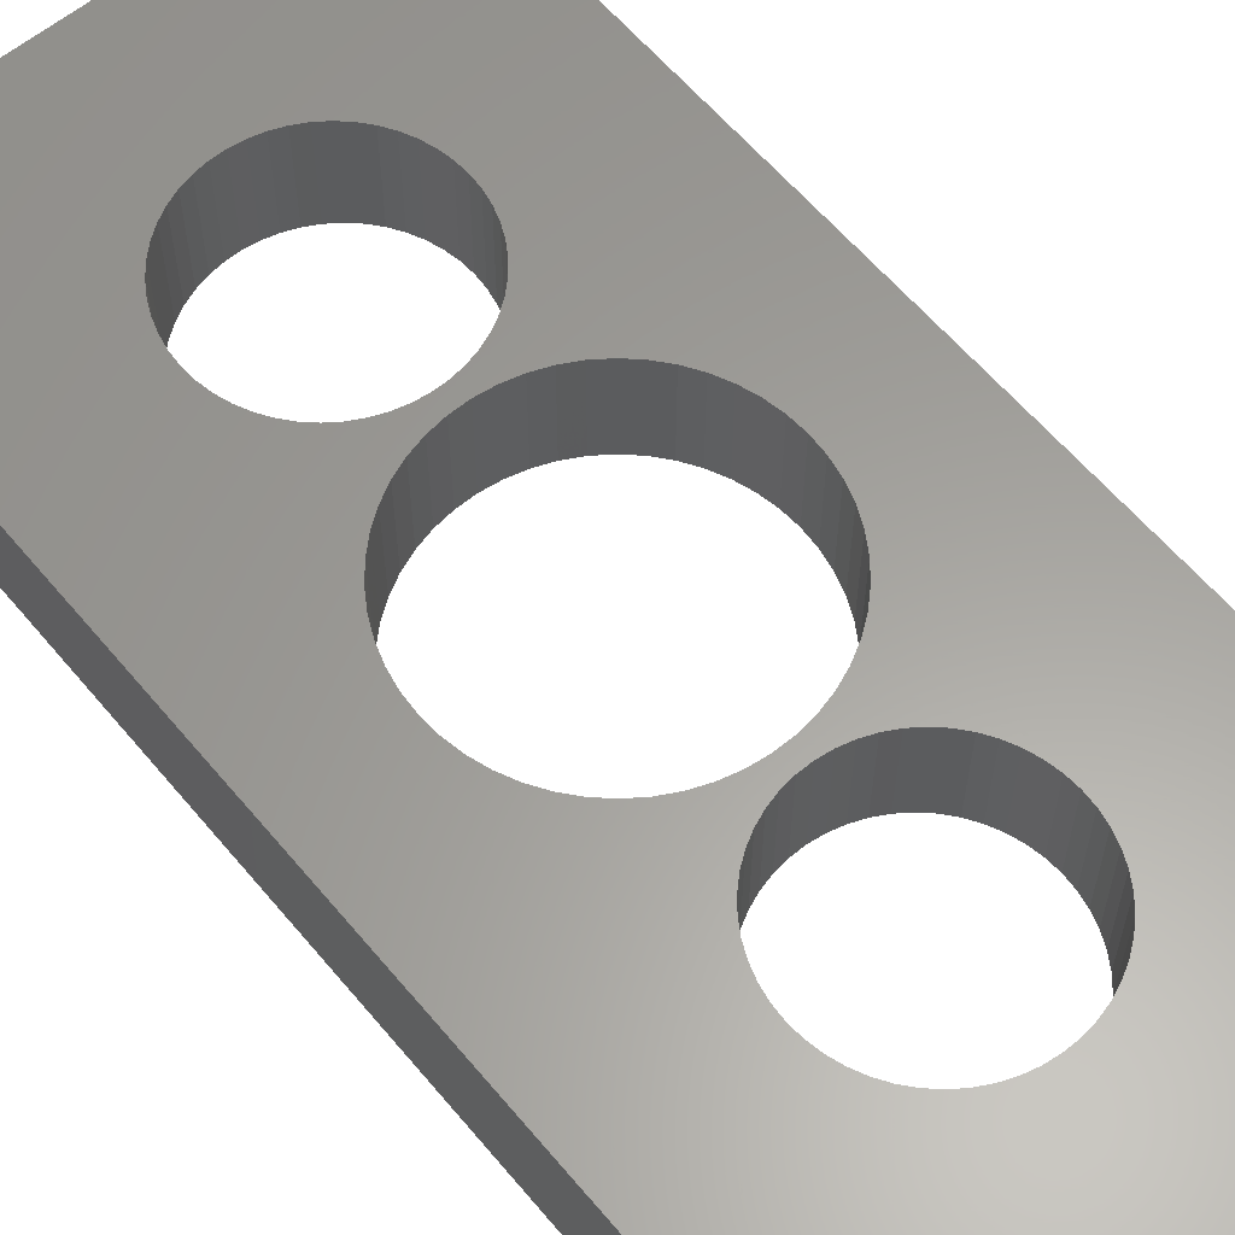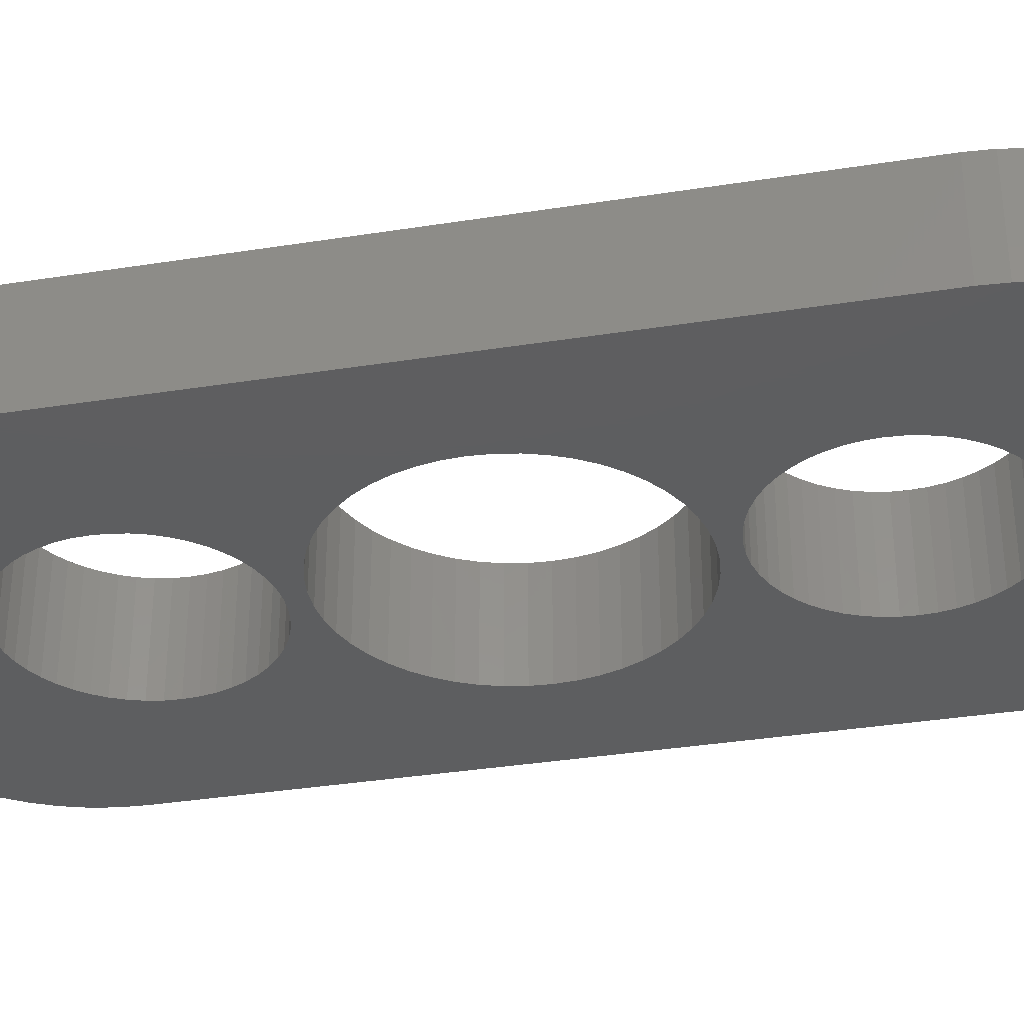
<metadata>
{"format":"stl","ext":"stl","renderer":"f3d","projection":"perspective","resolution":1024,"background":"white","views":[{"elev":61.0,"azim":140.2,"up":"+Z"},{"elev":-35.0,"azim":102.0,"up":"+Z"}]}
</metadata>
<code>
# stl→obj: 404 verts, 816 faces
v 3 -7.5 0
v 2.976 -7.124 3
v 2.976 -7.124 0
v 3 -7.5 3
v -3 -7.5 3
v -2.976 -7.124 0
v -2.976 -7.124 3
v -3 -7.5 0
v -0.1884 -4.506 0
v 0.1884 -4.506 3
v -0.1884 -4.506 3
v 0.1884 -4.506 0
v 0.1884 -10.49 0
v -0.1884 -10.49 3
v 0.1884 -10.49 3
v -0.1884 -10.49 0
v 2.187 -9.554 0
v 2.427 -9.263 3
v 2.427 -9.263 0
v 2.187 -9.554 3
v 1.912 -5.188 0
v 2.187 -5.446 3
v 1.912 -5.188 3
v 2.187 -5.446 0
v -2.187 -5.446 0
v -1.912 -5.188 3
v -2.187 -5.446 3
v -1.912 -5.188 0
v -1.277 -4.786 0
v -0.9271 -4.647 3
v -1.277 -4.786 3
v -0.9271 -4.647 0
v 2.789 -6.396 0
v 2.629 -6.055 3
v 2.629 -6.055 0
v 2.789 -6.396 3
v 2.906 -6.754 3
v 2.906 -6.754 0
v 0.9271 -4.647 0
v 1.277 -4.786 3
v 0.9271 -4.647 3
v 1.277 -4.786 0
v 0.5621 -4.553 0
v 0.5621 -4.553 3
v 1.607 -4.967 0
v 1.607 -4.967 3
v -2.789 -6.396 3
v -2.629 -6.055 0
v -2.629 -6.055 3
v -2.789 -6.396 0
v -2.427 -5.737 0
v -2.427 -5.737 3
v -2.906 -6.754 3
v -2.906 -6.754 0
v -1.607 -4.967 3
v -1.607 -4.967 0
v -0.5621 -4.553 3
v -0.5621 -4.553 0
v 1.277 -10.21 0
v 0.9271 -10.35 3
v 1.277 -10.21 3
v 0.9271 -10.35 0
v 2.427 -5.737 0
v 2.427 -5.737 3
v 2.629 -8.945 3
v 2.629 -8.945 0
v 2.906 -8.246 0
v 2.976 -7.876 3
v 2.976 -7.876 0
v 2.906 -8.246 3
v -2.629 -8.945 3
v -2.789 -8.604 0
v -2.789 -8.604 3
v -2.629 -8.945 0
v 1.912 -9.812 0
v 1.607 -10.03 3
v 1.912 -9.812 3
v 1.607 -10.03 0
v 2.789 -8.604 0
v 2.789 -8.604 3
v -0.9271 -10.35 0
v -1.277 -10.21 3
v -0.9271 -10.35 3
v -1.277 -10.21 0
v -0.5621 -10.45 0
v -0.5621 -10.45 3
v -1.912 -9.812 0
v -2.187 -9.554 3
v -1.912 -9.812 3
v -2.187 -9.554 0
v -2.906 -8.246 0
v -2.906 -8.246 3
v -1.607 -10.03 0
v -1.607 -10.03 3
v -2.427 -9.263 3
v -2.427 -9.263 0
v -2.976 -7.876 0
v -2.976 -7.876 3
v 0.5621 -10.45 3
v 0.5621 -10.45 0
v 3 7.5 0
v 2.976 7.876 3
v 2.976 7.876 0
v 3 7.5 3
v -0.5621 10.45 0
v -0.1884 10.49 3
v -0.5621 10.45 3
v -0.1884 10.49 0
v 0.5621 4.553 0
v 0.1884 4.506 3
v 0.5621 4.553 3
v 0.1884 4.506 0
v 2.187 5.446 0
v 2.427 5.737 3
v 2.427 5.737 0
v 2.187 5.446 3
v 1.912 9.812 0
v 2.187 9.554 3
v 1.912 9.812 3
v 2.187 9.554 0
v -2.427 9.263 3
v -2.187 9.554 0
v -2.187 9.554 3
v -2.427 9.263 0
v -1.607 10.03 0
v -1.277 10.21 3
v -1.607 10.03 3
v -1.277 10.21 0
v 2.789 6.396 0
v 2.906 6.754 3
v 2.906 6.754 0
v 2.789 6.396 3
v 2.789 8.604 0
v 2.629 8.945 3
v 2.629 8.945 0
v 2.789 8.604 3
v 2.906 8.246 3
v 2.906 8.246 0
v 0.9271 10.35 0
v 1.277 10.21 3
v 0.9271 10.35 3
v 1.277 10.21 0
v 1.607 10.03 0
v 1.607 10.03 3
v -2.906 8.246 3
v -2.789 8.604 0
v -2.789 8.604 3
v -2.906 8.246 0
v -2.629 8.945 3
v -2.629 8.945 0
v -1.912 9.812 0
v -1.912 9.812 3
v -0.9271 10.35 0
v -0.9271 10.35 3
v 0.9271 4.647 0
v 0.9271 4.647 3
v 2.427 9.263 0
v 2.427 9.263 3
v 0.1884 10.49 0
v 0.5621 10.45 3
v 0.1884 10.49 3
v 0.5621 10.45 0
v -2.976 7.876 3
v -2.976 7.876 0
v -3 7.5 3
v -3 7.5 0
v -2.976 7.124 3
v -2.976 7.124 0
v 2.629 6.055 3
v 2.629 6.055 0
v 2.976 7.124 3
v 2.976 7.124 0
v -1.607 4.967 0
v -1.912 5.188 3
v -1.607 4.967 3
v -1.912 5.188 0
v -2.427 5.737 3
v -2.629 6.055 0
v -2.629 6.055 3
v -2.427 5.737 0
v -2.187 5.446 3
v -2.187 5.446 0
v -2.906 6.754 3
v -2.906 6.754 0
v 1.912 5.188 0
v 1.607 4.967 3
v 1.912 5.188 3
v 1.607 4.967 0
v -2.789 6.396 3
v -2.789 6.396 0
v 1.277 4.786 3
v 1.277 4.786 0
v -0.1884 4.506 3
v -0.1884 4.506 0
v -1.277 4.786 0
v -1.277 4.786 3
v -0.5621 4.553 3
v -0.5621 4.553 0
v -0.9271 4.647 3
v -0.9271 4.647 0
v 4 0 0
v 3.968 0.5013 3
v 3.968 0.5013 0
v 4 0 3
v -4 0 3
v -3.968 0.5013 0
v -3.968 0.5013 3
v -4 0 0
v -0.2512 3.992 0
v 0.2512 3.992 3
v -0.2512 3.992 3
v 0.2512 3.992 0
v 0.2512 -3.992 0
v -0.2512 -3.992 3
v 0.2512 -3.992 3
v -0.2512 -3.992 0
v 2.55 3.082 0
v 2.916 2.738 3
v 2.55 3.082 3
v 2.916 2.738 0
v -2.916 2.738 0
v -2.55 3.082 3
v -2.916 2.738 3
v -2.55 3.082 0
v -1.703 3.619 0
v -1.236 3.804 3
v -1.703 3.619 3
v -1.236 3.804 0
v 3.505 -1.927 0
v 3.719 -1.472 3
v 3.719 -1.472 0
v 3.505 -1.927 3
v 3.719 1.472 0
v 3.505 1.927 3
v 3.505 1.927 0
v 3.719 1.472 3
v 3.236 2.351 3
v 3.236 2.351 0
v 1.236 3.804 0
v 1.703 3.619 3
v 1.236 3.804 3
v 1.703 3.619 0
v 0.7495 3.929 0
v 0.7495 3.929 3
v 2.143 3.377 0
v 2.143 3.377 3
v -3.719 1.472 3
v -3.505 1.927 0
v -3.505 1.927 3
v -3.719 1.472 0
v -3.236 2.351 3
v -3.236 2.351 0
v -3.874 0.9948 3
v -3.874 0.9948 0
v -2.143 3.377 0
v -2.143 3.377 3
v -0.7495 3.929 3
v -0.7495 3.929 0
v 0.7495 -3.929 0
v 0.7495 -3.929 3
v 1.703 -3.619 0
v 1.236 -3.804 3
v 1.703 -3.619 3
v 1.236 -3.804 0
v 3.874 0.9948 0
v 3.874 0.9948 3
v 7 -9.5 3
v 3.236 -2.351 3
v 2.916 -2.738 3
v 2.55 -3.082 3
v 2.143 -3.377 3
v -0.7495 -3.929 3
v -1.236 -3.804 3
v -1.703 -3.619 3
v -2.143 -3.377 3
v -2.55 -3.082 3
v -2.916 -2.738 3
v -3.236 -2.351 3
v -7 -9.5 3
v 7 9.5 3
v 6.961 10.13 3
v 6.843 10.74 3
v 3.968 -0.5013 3
v 6.649 11.34 3
v 3.874 -0.9948 3
v 6.382 11.91 3
v 6.045 12.44 3
v 5.645 12.92 3
v 5.187 13.35 3
v 4.679 13.72 3
v 4.129 14.02 3
v 6.961 -10.13 3
v 3.545 14.26 3
v 2.937 14.41 3
v 2.314 14.49 3
v -2.314 14.49 3
v -2.937 14.41 3
v -3.545 14.26 3
v -4.129 14.02 3
v -4.679 13.72 3
v -5.187 13.35 3
v -5.645 12.92 3
v -6.045 12.44 3
v -7 9.5 3
v -6.382 11.91 3
v -6.649 11.34 3
v 6.843 -10.74 3
v 6.649 -11.34 3
v 6.382 -11.91 3
v 6.045 -12.44 3
v 5.645 -12.92 3
v 5.187 -13.35 3
v 4.679 -13.72 3
v 4.129 -14.02 3
v 3.545 -14.26 3
v 2.937 -14.41 3
v 2.314 -14.49 3
v -2.314 -14.49 3
v -2.937 -14.41 3
v -4.129 -14.02 3
v -5.187 -13.35 3
v -6.045 -12.44 3
v -6.649 -11.34 3
v -6.961 -10.13 3
v -3.505 -1.927 3
v -3.719 -1.472 3
v -3.874 -0.9948 3
v -3.968 -0.5013 3
v -3.545 -14.26 3
v -6.843 10.74 3
v -6.961 10.13 3
v -4.679 -13.72 3
v -5.645 -12.92 3
v -6.382 -11.91 3
v -6.843 -10.74 3
v 2.916 -2.738 0
v 3.236 -2.351 0
v 3.874 -0.9948 0
v 3.968 -0.5013 0
v -3.236 -2.351 0
v -2.916 -2.738 0
v 7 9.5 0
v -7 9.5 0
v 7 -9.5 0
v 6.961 -10.13 0
v 6.843 -10.74 0
v 6.649 -11.34 0
v 6.382 -11.91 0
v 6.045 -12.44 0
v 5.645 -12.92 0
v 5.187 -13.35 0
v 4.679 -13.72 0
v 4.129 -14.02 0
v 6.961 10.13 0
v 3.545 -14.26 0
v 2.937 -14.41 0
v 2.314 -14.49 0
v -2.314 -14.49 0
v -2.937 -14.41 0
v -3.545 -14.26 0
v -4.129 -14.02 0
v -4.679 -13.72 0
v -5.187 -13.35 0
v -5.645 -12.92 0
v -6.045 -12.44 0
v -7 -9.5 0
v -6.382 -11.91 0
v -3.505 -1.927 0
v -3.719 -1.472 0
v -3.874 -0.9948 0
v -3.968 -0.5013 0
v -6.649 -11.34 0
v 6.843 10.74 0
v 6.649 11.34 0
v 6.382 11.91 0
v 6.045 12.44 0
v 5.645 12.92 0
v 5.187 13.35 0
v 4.679 13.72 0
v 4.129 14.02 0
v 3.545 14.26 0
v 2.937 14.41 0
v 2.314 14.49 0
v -2.314 14.49 0
v -2.937 14.41 0
v -4.129 14.02 0
v -5.187 13.35 0
v -6.045 12.44 0
v -6.649 11.34 0
v -6.961 10.13 0
v -3.545 14.26 0
v -6.843 -10.74 0
v -6.961 -10.13 0
v -4.679 13.72 0
v -5.645 12.92 0
v -6.382 11.91 0
v -6.843 10.74 0
v 2.55 -3.082 0
v 2.143 -3.377 0
v -0.7495 -3.929 0
v -1.236 -3.804 0
v -1.703 -3.619 0
v -2.143 -3.377 0
v -2.55 -3.082 0
f 1 2 3
f 2 1 4
f 5 6 7
f 6 5 8
f 9 10 11
f 10 9 12
f 13 14 15
f 14 13 16
f 17 18 19
f 18 17 20
f 21 22 23
f 22 21 24
f 25 26 27
f 26 25 28
f 29 30 31
f 30 29 32
f 33 34 35
f 34 33 36
f 3 37 38
f 37 3 2
f 39 40 41
f 40 39 42
f 43 41 44
f 41 43 39
f 45 23 46
f 23 45 21
f 47 48 49
f 48 47 50
f 49 51 52
f 51 49 48
f 53 50 47
f 50 53 54
f 28 55 26
f 55 28 56
f 32 57 30
f 57 32 58
f 59 60 61
f 60 59 62
f 38 36 33
f 36 38 37
f 63 22 24
f 22 63 64
f 35 64 63
f 64 35 34
f 12 44 10
f 44 12 43
f 52 25 27
f 25 52 51
f 7 54 53
f 54 7 6
f 56 31 55
f 31 56 29
f 58 11 57
f 11 58 9
f 19 65 66
f 65 19 18
f 67 68 69
f 68 67 70
f 71 72 73
f 72 71 74
f 75 76 77
f 76 75 78
f 78 61 76
f 61 78 59
f 42 46 40
f 46 42 45
f 79 70 67
f 70 79 80
f 66 80 79
f 80 66 65
f 69 4 1
f 4 69 68
f 81 82 83
f 82 81 84
f 85 83 86
f 83 85 81
f 87 88 89
f 88 87 90
f 73 91 92
f 91 73 72
f 17 77 20
f 77 17 75
f 16 86 14
f 86 16 85
f 93 89 94
f 89 93 87
f 95 74 71
f 74 95 96
f 92 97 98
f 97 92 91
f 98 8 5
f 8 98 97
f 62 99 60
f 99 62 100
f 100 15 99
f 15 100 13
f 84 94 82
f 94 84 93
f 88 96 95
f 96 88 90
f 101 102 103
f 102 101 104
f 105 106 107
f 106 105 108
f 109 110 111
f 110 109 112
f 113 114 115
f 114 113 116
f 117 118 119
f 118 117 120
f 121 122 123
f 122 121 124
f 125 126 127
f 126 125 128
f 129 130 131
f 130 129 132
f 133 134 135
f 134 133 136
f 103 137 138
f 137 103 102
f 139 140 141
f 140 139 142
f 143 119 144
f 119 143 117
f 145 146 147
f 146 145 148
f 149 124 121
f 124 149 150
f 151 127 152
f 127 151 125
f 153 107 154
f 107 153 105
f 155 111 156
f 111 155 109
f 138 136 133
f 136 138 137
f 157 118 120
f 118 157 158
f 135 158 157
f 158 135 134
f 159 160 161
f 160 159 162
f 162 141 160
f 141 162 139
f 108 161 106
f 161 108 159
f 142 144 140
f 144 142 143
f 147 150 149
f 150 147 146
f 163 148 145
f 148 163 164
f 165 164 163
f 164 165 166
f 167 166 165
f 166 167 168
f 122 152 123
f 152 122 151
f 128 154 126
f 154 128 153
f 115 169 170
f 169 115 114
f 131 171 172
f 171 131 130
f 173 174 175
f 174 173 176
f 177 178 179
f 178 177 180
f 176 181 174
f 181 176 182
f 183 168 167
f 168 183 184
f 185 186 187
f 186 185 188
f 170 132 129
f 132 170 169
f 172 104 101
f 104 172 171
f 189 184 183
f 184 189 190
f 179 190 189
f 190 179 178
f 113 187 116
f 187 113 185
f 188 191 186
f 191 188 192
f 192 156 191
f 156 192 155
f 112 193 110
f 193 112 194
f 195 175 196
f 175 195 173
f 181 180 177
f 180 181 182
f 194 197 193
f 197 194 198
f 198 199 197
f 199 198 200
f 200 196 199
f 196 200 195
f 201 202 203
f 202 201 204
f 205 206 207
f 206 205 208
f 209 210 211
f 210 209 212
f 213 214 215
f 214 213 216
f 217 218 219
f 218 217 220
f 221 222 223
f 222 221 224
f 225 226 227
f 226 225 228
f 229 230 231
f 230 229 232
f 233 234 235
f 234 233 236
f 235 237 238
f 237 235 234
f 239 240 241
f 240 239 242
f 243 241 244
f 241 243 239
f 245 219 246
f 219 245 217
f 247 248 249
f 248 247 250
f 251 221 223
f 221 251 252
f 253 250 247
f 250 253 254
f 255 227 256
f 227 255 225
f 228 257 226
f 257 228 258
f 259 215 260
f 215 259 213
f 261 262 263
f 262 261 264
f 265 236 233
f 236 265 266
f 203 266 265
f 266 203 202
f 238 218 220
f 218 238 237
f 212 244 210
f 244 212 243
f 242 246 240
f 246 242 245
f 249 252 251
f 252 249 248
f 207 254 253
f 254 207 206
f 267 2 4
f 34 268 269
f 267 37 2
f 267 36 37
f 268 34 36
f 64 269 270
f 269 64 34
f 270 22 64
f 271 22 270
f 271 23 22
f 263 23 271
f 263 46 23
f 263 40 46
f 262 40 263
f 262 41 40
f 260 41 262
f 260 44 41
f 215 44 260
f 215 10 44
f 215 11 10
f 214 11 215
f 214 57 11
f 272 57 214
f 272 30 57
f 273 30 272
f 273 31 30
f 274 31 273
f 31 274 55
f 274 26 55
f 275 26 274
f 275 27 26
f 276 27 275
f 27 276 52
f 277 52 276
f 52 277 49
f 278 49 277
f 49 278 47
f 279 47 278
f 47 279 53
f 53 279 7
f 136 280 281
f 280 204 267
f 134 281 282
f 283 267 204
f 134 282 284
f 285 267 283
f 158 284 286
f 230 267 285
f 158 286 287
f 232 267 230
f 118 287 288
f 268 267 232
f 118 288 289
f 36 267 268
f 119 289 290
f 70 267 68
f 119 290 291
f 80 267 70
f 65 292 80
f 280 202 204
f 280 266 202
f 280 104 171
f 144 291 293
f 280 236 266
f 280 171 130
f 280 234 236
f 280 102 104
f 144 293 294
f 280 137 102
f 280 136 137
f 281 134 136
f 284 158 134
f 140 294 295
f 287 118 158
f 289 119 118
f 291 144 119
f 294 140 144
f 295 141 140
f 295 160 141
f 295 161 160
f 295 106 161
f 296 106 295
f 106 296 107
f 107 296 154
f 154 296 126
f 297 126 296
f 126 297 127
f 298 127 297
f 299 127 298
f 127 299 152
f 300 152 299
f 301 152 300
f 152 301 123
f 302 123 301
f 303 123 302
f 123 303 121
f 165 304 251
f 305 121 303
f 251 304 249
f 249 304 247
f 247 304 253
f 253 304 207
f 306 121 305
f 292 65 307
f 18 308 65
f 307 65 308
f 308 18 309
f 267 80 292
f 68 267 4
f 309 18 310
f 20 310 18
f 310 20 311
f 311 20 312
f 77 312 20
f 312 77 313
f 313 77 314
f 76 314 77
f 314 76 315
f 315 76 316
f 61 316 76
f 316 61 317
f 60 317 61
f 99 317 60
f 15 317 99
f 14 317 15
f 318 14 86
f 318 86 83
f 318 83 82
f 319 82 94
f 320 94 89
f 321 89 88
f 14 318 317
f 322 88 95
f 323 95 71
f 324 71 73
f 279 73 92
f 82 319 318
f 279 92 98
f 279 98 5
f 7 279 5
f 279 278 325
f 73 279 324
f 279 325 326
f 279 326 327
f 279 327 328
f 279 328 205
f 94 329 319
f 207 304 205
f 121 306 149
f 279 205 304
f 330 149 306
f 94 320 329
f 331 149 330
f 89 332 320
f 149 331 147
f 89 321 332
f 304 147 331
f 88 333 321
f 147 304 145
f 88 322 333
f 145 304 163
f 95 334 322
f 163 304 165
f 95 323 334
f 71 335 323
f 71 324 335
f 132 280 130
f 237 280 132
f 280 237 234
f 169 237 132
f 237 169 218
f 114 218 169
f 218 114 219
f 116 219 114
f 116 246 219
f 187 246 116
f 187 240 246
f 186 240 187
f 191 240 186
f 191 241 240
f 156 241 191
f 156 244 241
f 111 244 156
f 111 210 244
f 110 210 111
f 193 210 110
f 193 211 210
f 197 211 193
f 197 257 211
f 199 257 197
f 199 226 257
f 196 226 199
f 227 196 175
f 196 227 226
f 174 227 175
f 174 256 227
f 181 256 174
f 222 181 177
f 181 222 256
f 223 177 179
f 251 179 189
f 251 189 183
f 177 223 222
f 251 183 167
f 251 167 165
f 179 251 223
f 224 256 222
f 256 224 255
f 258 211 257
f 211 258 209
f 336 268 337
f 268 336 269
f 231 285 338
f 285 231 230
f 338 283 339
f 283 338 285
f 277 340 278
f 340 277 341
f 342 172 101
f 170 238 220
f 342 131 172
f 342 129 131
f 238 170 129
f 115 220 217
f 220 115 170
f 217 113 115
f 245 113 217
f 245 185 113
f 242 185 245
f 242 188 185
f 242 192 188
f 239 192 242
f 239 155 192
f 243 155 239
f 243 109 155
f 212 109 243
f 212 112 109
f 212 194 112
f 209 194 212
f 209 198 194
f 258 198 209
f 258 200 198
f 228 200 258
f 228 195 200
f 225 195 228
f 195 225 173
f 225 176 173
f 255 176 225
f 255 182 176
f 224 182 255
f 182 224 180
f 221 180 224
f 180 221 178
f 252 178 221
f 178 252 190
f 343 190 252
f 190 343 184
f 184 343 168
f 79 344 345
f 344 201 342
f 66 345 346
f 203 342 201
f 66 346 347
f 265 342 203
f 19 347 348
f 233 342 265
f 19 348 349
f 235 342 233
f 17 349 350
f 238 342 235
f 17 350 351
f 129 342 238
f 75 351 352
f 138 342 103
f 75 352 353
f 133 342 138
f 135 354 133
f 344 339 201
f 344 338 339
f 344 1 3
f 78 353 355
f 344 231 338
f 344 3 38
f 344 229 231
f 344 69 1
f 78 355 356
f 344 67 69
f 344 79 67
f 345 66 79
f 347 19 66
f 59 356 357
f 349 17 19
f 351 75 17
f 353 78 75
f 356 59 78
f 357 62 59
f 357 100 62
f 357 13 100
f 357 16 13
f 358 16 357
f 16 358 85
f 85 358 81
f 81 358 84
f 359 84 358
f 84 359 93
f 360 93 359
f 361 93 360
f 93 361 87
f 362 87 361
f 363 87 362
f 87 363 90
f 364 90 363
f 365 90 364
f 90 365 96
f 8 366 340
f 367 96 365
f 340 366 368
f 368 366 369
f 369 366 370
f 370 366 371
f 372 96 367
f 354 135 373
f 157 374 135
f 373 135 374
f 374 157 375
f 342 133 354
f 103 342 101
f 375 157 376
f 120 376 157
f 376 120 377
f 377 120 378
f 117 378 120
f 378 117 379
f 379 117 380
f 143 380 117
f 380 143 381
f 381 143 382
f 142 382 143
f 382 142 383
f 139 383 142
f 162 383 139
f 159 383 162
f 108 383 159
f 384 108 105
f 384 105 153
f 384 153 128
f 385 128 125
f 386 125 151
f 387 151 122
f 108 384 383
f 388 122 124
f 389 124 150
f 390 150 146
f 343 146 148
f 128 385 384
f 343 148 164
f 343 164 166
f 168 343 166
f 343 252 248
f 146 343 390
f 343 248 250
f 343 250 254
f 343 254 206
f 343 206 208
f 125 391 385
f 371 366 208
f 96 372 74
f 343 208 366
f 392 74 372
f 125 386 391
f 393 74 392
f 151 394 386
f 74 393 72
f 151 387 394
f 366 72 393
f 122 395 387
f 72 366 91
f 122 388 395
f 91 366 97
f 124 396 388
f 97 366 8
f 124 389 396
f 150 397 389
f 150 390 397
f 33 344 38
f 337 344 33
f 344 337 229
f 35 337 33
f 337 35 336
f 63 336 35
f 336 63 398
f 24 398 63
f 24 399 398
f 21 399 24
f 21 261 399
f 45 261 21
f 42 261 45
f 42 264 261
f 39 264 42
f 39 259 264
f 43 259 39
f 43 213 259
f 12 213 43
f 9 213 12
f 9 216 213
f 58 216 9
f 58 400 216
f 32 400 58
f 32 401 400
f 29 401 32
f 402 29 56
f 29 402 401
f 28 402 56
f 28 403 402
f 25 403 28
f 404 25 51
f 25 404 403
f 341 51 48
f 340 48 50
f 340 50 54
f 51 341 404
f 340 54 6
f 340 6 8
f 48 340 341
f 337 232 229
f 232 337 268
f 339 204 201
f 204 339 283
f 400 273 272
f 273 400 401
f 326 370 327
f 370 326 369
f 264 260 262
f 260 264 259
f 336 270 269
f 270 336 398
f 398 271 270
f 271 398 399
f 399 263 271
f 263 399 261
f 216 272 214
f 272 216 400
f 401 274 273
f 274 401 402
f 278 368 325
f 368 278 340
f 325 369 326
f 369 325 368
f 327 371 328
f 371 327 370
f 328 208 205
f 208 328 371
f 402 275 274
f 275 402 403
f 403 276 275
f 276 403 404
f 404 277 276
f 277 404 341
f 366 304 343
f 304 366 279
f 393 279 366
f 279 393 324
f 267 342 280
f 342 267 344
f 379 291 290
f 291 379 380
f 383 296 295
f 296 383 384
f 391 299 298
f 299 391 386
f 388 302 395
f 302 388 303
f 343 331 390
f 331 343 304
f 359 318 319
f 318 359 358
f 387 302 301
f 302 387 395
f 397 306 389
f 306 397 330
f 360 319 329
f 319 360 359
f 358 317 318
f 317 358 357
f 357 316 317
f 316 357 356
f 308 346 307
f 346 308 347
f 282 374 284
f 374 282 373
f 382 295 294
f 295 382 383
f 396 303 388
f 303 396 305
f 389 305 396
f 305 389 306
f 385 298 297
f 298 385 391
f 384 297 296
f 297 384 385
f 390 330 397
f 330 390 331
f 372 335 392
f 335 372 323
f 364 322 365
f 322 364 333
f 367 323 372
f 323 367 334
f 361 329 320
f 329 361 360
f 364 321 333
f 321 364 363
f 310 348 309
f 348 310 349
f 380 293 291
f 293 380 381
f 286 376 287
f 376 286 375
f 281 373 282
f 373 281 354
f 280 354 281
f 354 280 342
f 394 301 300
f 301 394 387
f 386 300 299
f 300 386 394
f 392 324 393
f 324 392 335
f 365 334 367
f 334 365 322
f 362 320 332
f 320 362 361
f 363 332 321
f 332 363 362
f 309 347 308
f 347 309 348
f 307 345 292
f 345 307 346
f 352 312 313
f 312 352 351
f 356 315 316
f 315 356 355
f 378 290 289
f 290 378 379
f 381 294 293
f 294 381 382
f 284 375 286
f 375 284 374
f 292 344 267
f 344 292 345
f 311 349 310
f 349 311 350
f 377 289 288
f 289 377 378
f 287 377 288
f 377 287 376
f 351 311 312
f 311 351 350
f 353 313 314
f 313 353 352
f 355 314 315
f 314 355 353

</code>
